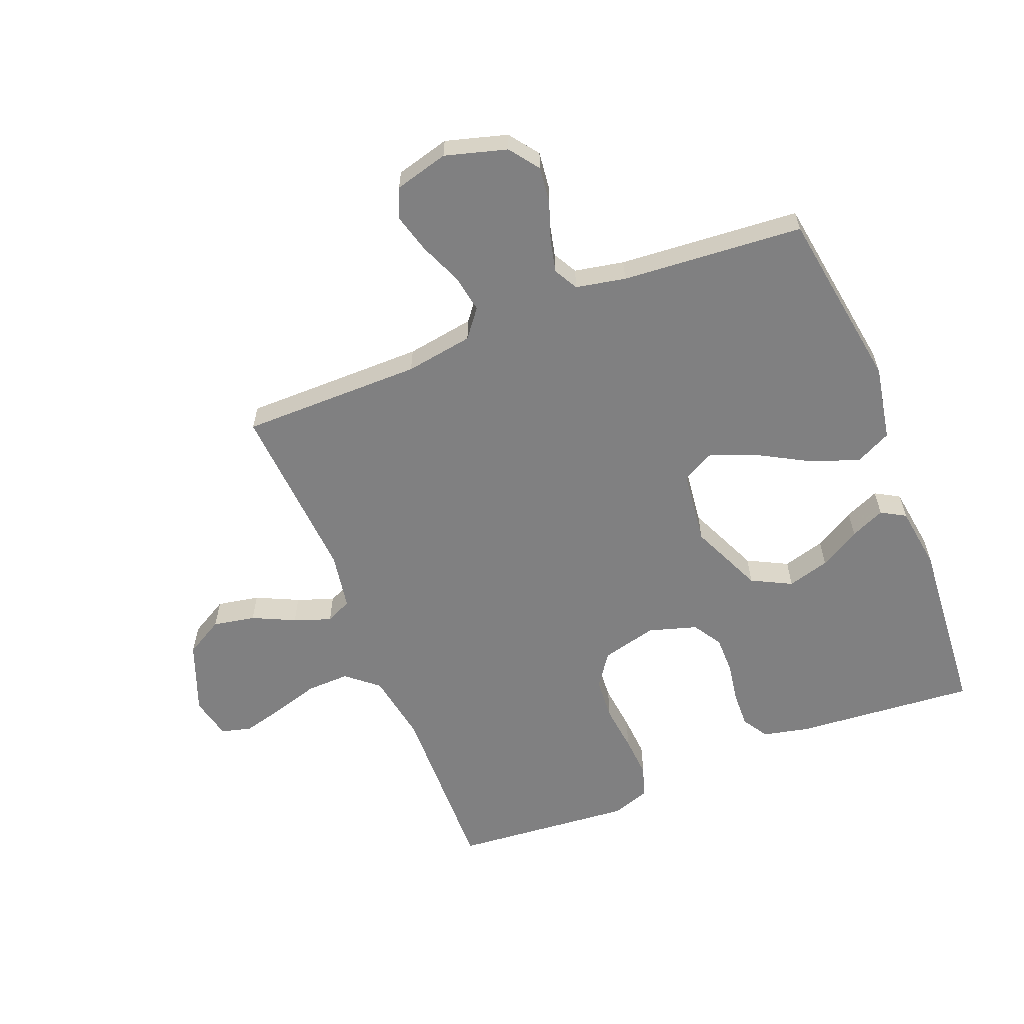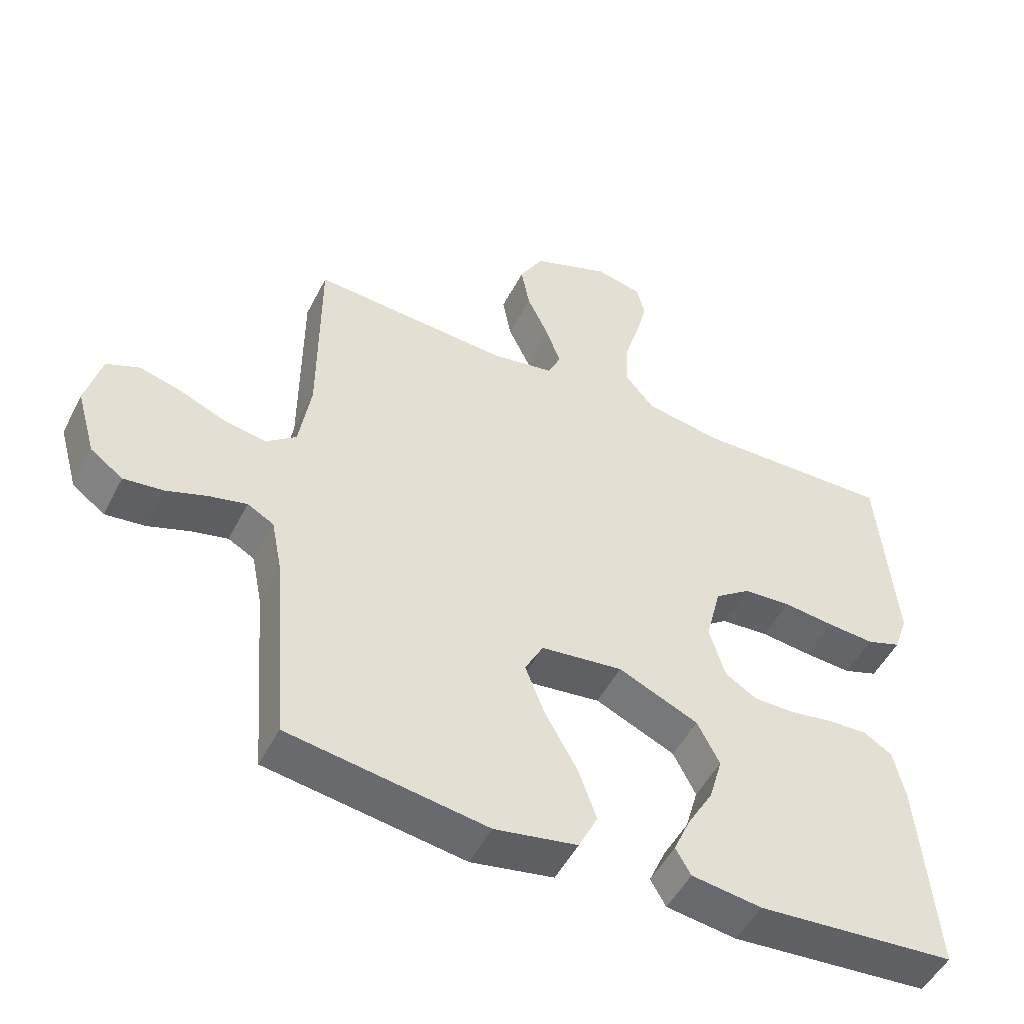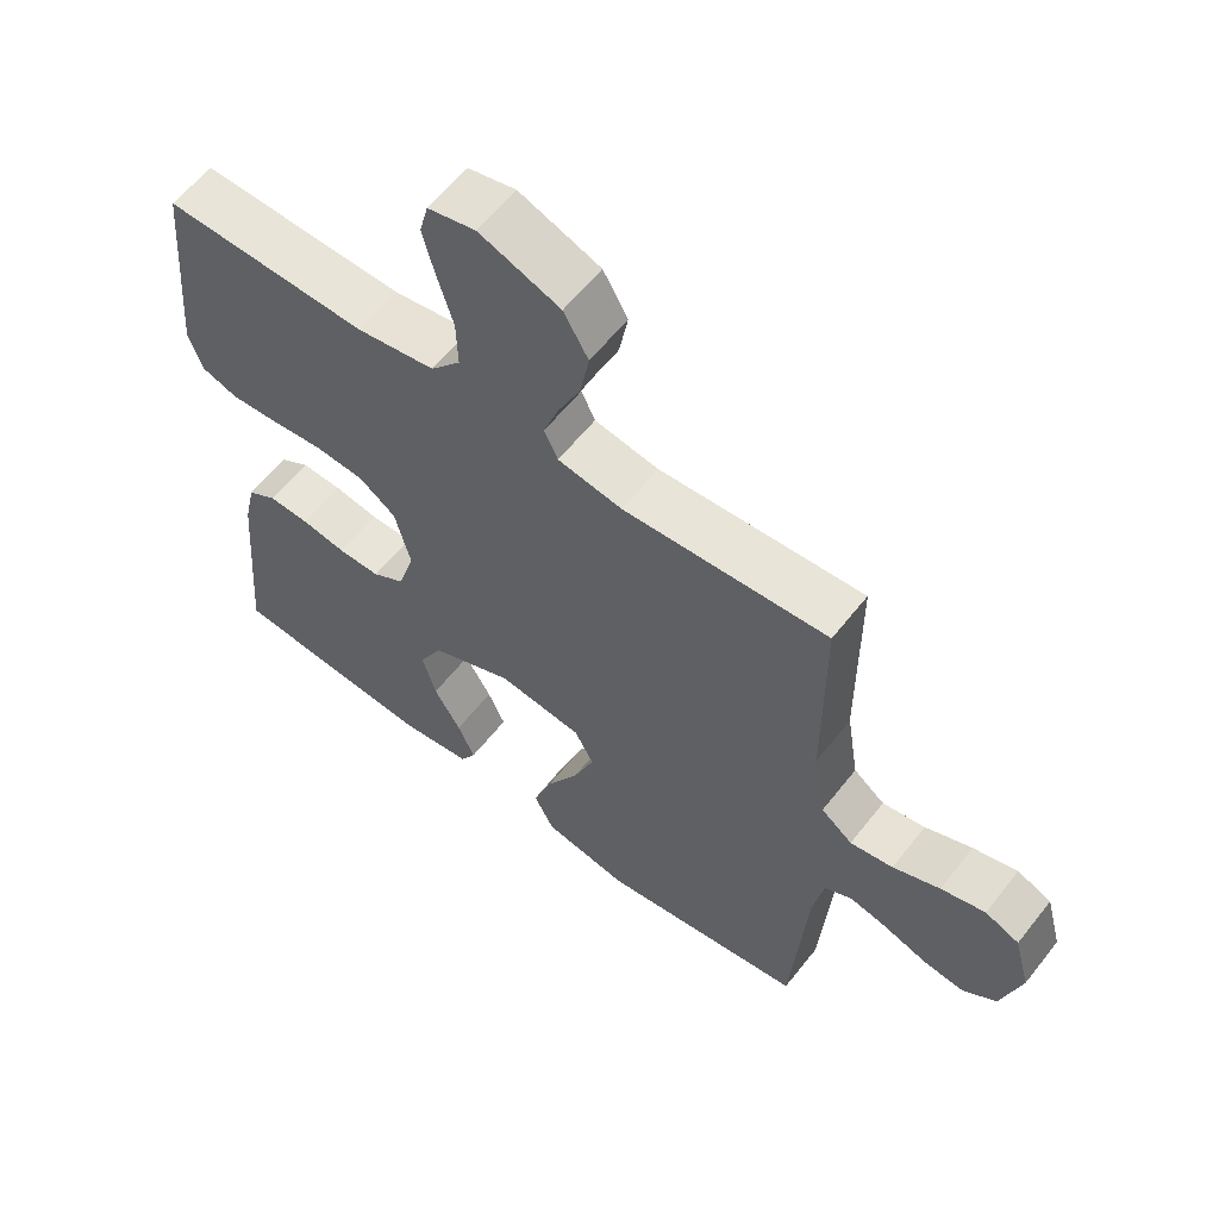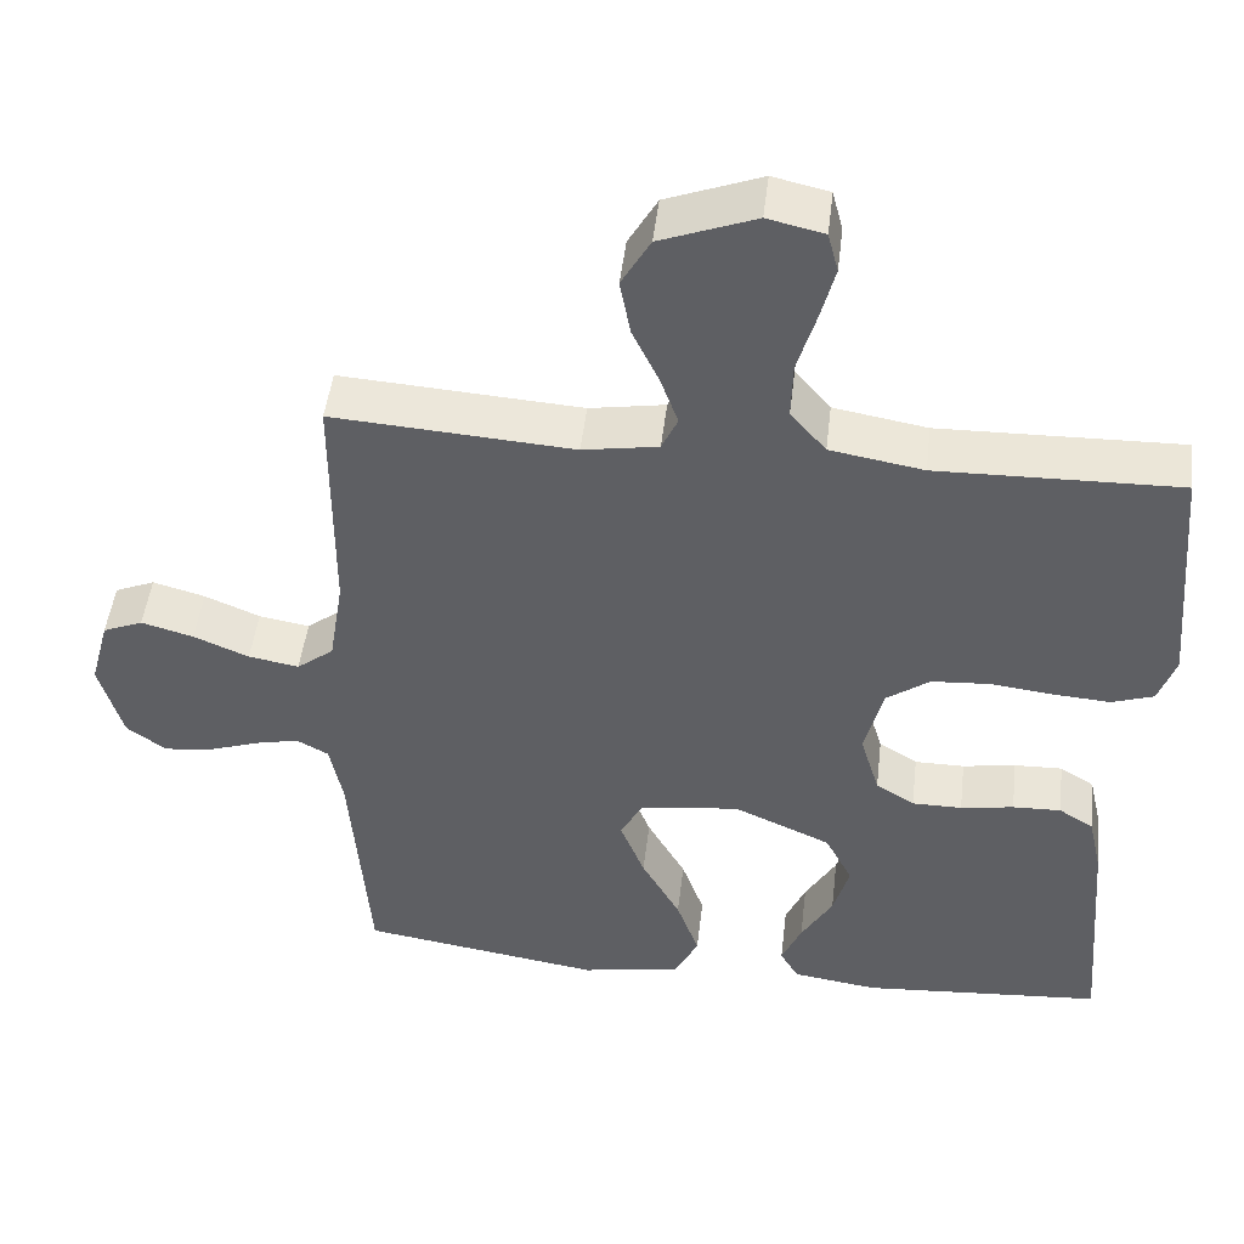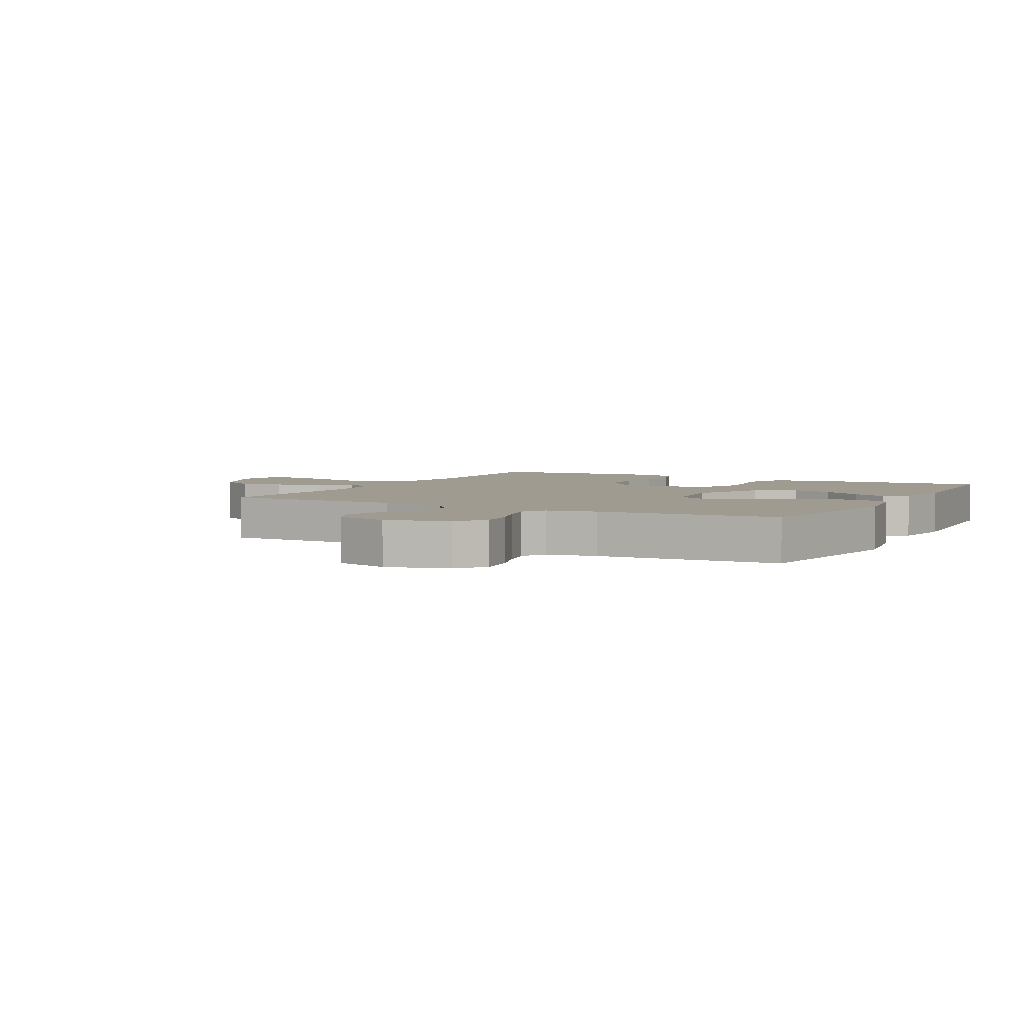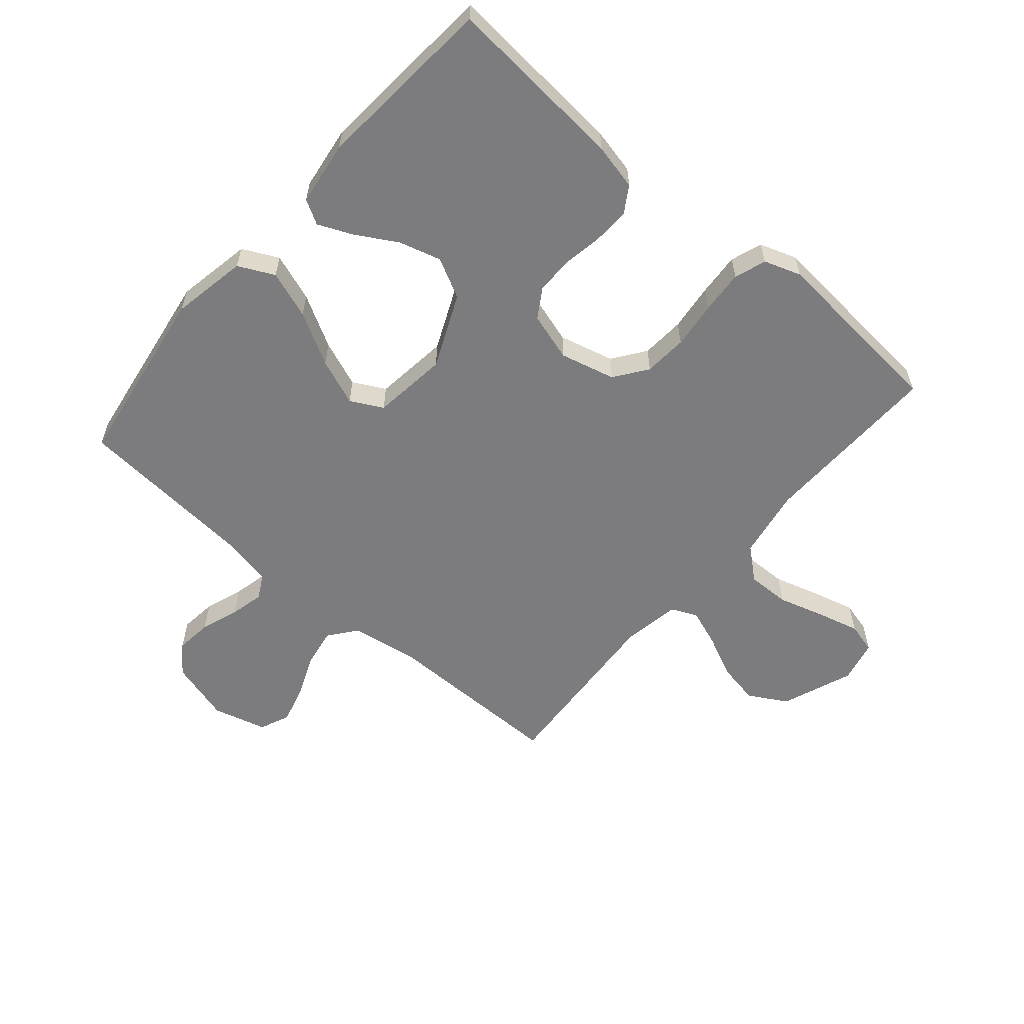
<metadata>
{"format":"obj","ext":"obj","renderer":"f3d","projection":"perspective","resolution":1024,"background":"white","views":[{"elev":-60.1,"azim":111.7,"up":"+Y"},{"elev":-50.2,"azim":153.6,"up":"+Z"},{"elev":59.9,"azim":38.0,"up":"+Z"},{"elev":47.8,"azim":-173.3,"up":"+Z"},{"elev":4.0,"azim":118.5,"up":"+Y"},{"elev":-58.9,"azim":-130.7,"up":"+Y"}]}
</metadata>
<code>
v 0.5 0.07 -0.5
v 0.2 0.07 -0.546
v 0.075 0.07 -0.523
v 0.046 0.07 -0.464
v 0.074 0.07 -0.385
v 0.122 0.07 -0.299
v 0.152 0.07 -0.222
v 0.124 0.07 -0.169
v 0 0.07 -0.154
v -0.121 0.07 -0.208
v -0.155 0.07 -0.274
v -0.135 0.07 -0.344
v -0.096 0.07 -0.411
v -0.071 0.07 -0.468
v -0.094 0.07 -0.508
v -0.2 0.07 -0.523
v -0.5 0.07 -0.5
v -0.475 0.07 -0.2
v -0.458 0.07 -0.124
v -0.415 0.07 -0.097
v -0.355 0.07 -0.099
v -0.289 0.07 -0.11
v -0.227 0.07 -0.11
v -0.179 0.07 -0.08
v -0.155 0.07 0
v -0.178 0.07 0.091
v -0.232 0.07 0.13
v -0.304 0.07 0.135
v -0.382 0.07 0.126
v -0.453 0.07 0.121
v -0.505 0.07 0.139
v -0.526 0.07 0.2
v -0.5 0.07 0.5
v -0.2 0.07 0.493
v -0.084 0.07 0.513
v -0.04 0.07 0.565
v -0.042 0.07 0.636
v -0.065 0.07 0.713
v -0.083 0.07 0.782
v -0.07 0.07 0.832
v 0 0.07 0.848
v 0.118 0.07 0.803
v 0.154 0.07 0.74
v 0.141 0.07 0.67
v 0.108 0.07 0.6
v 0.086 0.07 0.539
v 0.106 0.07 0.496
v 0.2 0.07 0.48
v 0.5 0.07 0.5
v 0.501 0.07 0.2
v 0.519 0.07 0.088
v 0.565 0.07 0.052
v 0.628 0.07 0.063
v 0.697 0.07 0.092
v 0.762 0.07 0.11
v 0.812 0.07 0.089
v 0.836 0.07 0
v 0.807 0.07 -0.102
v 0.758 0.07 -0.138
v 0.698 0.07 -0.131
v 0.635 0.07 -0.109
v 0.579 0.07 -0.096
v 0.539 0.07 -0.118
v 0.523 0.07 -0.2
v 0.5 0 -0.5
v 0.2 0 -0.546
v 0.075 0 -0.523
v 0.046 0 -0.464
v 0.074 0 -0.385
v 0.122 0 -0.299
v 0.152 0 -0.222
v 0.124 0 -0.169
v 0 0 -0.154
v -0.121 0 -0.208
v -0.155 0 -0.274
v -0.135 0 -0.344
v -0.096 0 -0.411
v -0.071 0 -0.468
v -0.094 0 -0.508
v -0.2 0 -0.523
v -0.5 0 -0.5
v -0.475 0 -0.2
v -0.458 0 -0.124
v -0.415 0 -0.097
v -0.355 0 -0.099
v -0.289 0 -0.11
v -0.227 0 -0.11
v -0.179 0 -0.08
v -0.155 0 0
v -0.178 0 0.091
v -0.232 0 0.13
v -0.304 0 0.135
v -0.382 0 0.126
v -0.453 0 0.121
v -0.505 0 0.139
v -0.526 0 0.2
v -0.5 0 0.5
v -0.2 0 0.493
v -0.084 0 0.513
v -0.04 0 0.565
v -0.042 0 0.636
v -0.065 0 0.713
v -0.083 0 0.782
v -0.07 0 0.832
v 0 0 0.848
v 0.118 0 0.803
v 0.154 0 0.74
v 0.141 0 0.67
v 0.108 0 0.6
v 0.086 0 0.539
v 0.106 0 0.496
v 0.2 0 0.48
v 0.5 0 0.5
v 0.501 0 0.2
v 0.519 0 0.088
v 0.565 0 0.052
v 0.628 0 0.063
v 0.697 0 0.092
v 0.762 0 0.11
v 0.812 0 0.089
v 0.836 0 0
v 0.807 0 -0.102
v 0.758 0 -0.138
v 0.698 0 -0.131
v 0.635 0 -0.109
v 0.579 0 -0.096
v 0.539 0 -0.118
v 0.523 0 -0.2
f 59 60 61
f 58 59 61
f 57 58 61
f 56 57 61
f 55 56 61
f 54 55 61
f 53 54 61
f 52 53 61 62
f 51 52 62 63
f 48 49 50
f 51 63 64
f 50 51 64
f 48 50 64
f 47 48 64
f 43 44 45
f 42 43 45
f 41 42 45
f 40 41 45
f 39 40 45
f 38 39 45
f 37 38 45
f 36 37 45 46
f 35 36 46 47
f 32 33 34
f 31 32 34
f 30 31 34
f 29 30 34
f 28 29 34
f 34 35 47
f 28 34 47
f 27 28 47
f 20 21 22
f 19 20 22
f 18 19 22
f 17 18 22
f 16 17 22
f 15 16 22
f 14 15 22
f 13 14 22
f 12 13 22
f 11 12 22 23
f 10 11 23 24
f 4 5 6
f 3 4 6
f 2 3 6
f 1 2 6
f 64 1 6
f 64 6 7
f 26 27 47 64
f 25 26 64
f 9 10 24 25
f 8 9 25 64
f 7 8 64
f 125 124 123
f 125 123 122
f 125 122 121
f 125 121 120
f 125 120 119
f 125 119 118
f 125 118 117
f 126 125 117 116
f 127 126 116 115
f 114 113 112
f 128 127 115
f 128 115 114
f 128 114 112
f 128 112 111
f 109 108 107
f 109 107 106
f 109 106 105
f 109 105 104
f 109 104 103
f 109 103 102
f 109 102 101
f 110 109 101 100
f 111 110 100 99
f 98 97 96
f 98 96 95
f 98 95 94
f 98 94 93
f 98 93 92
f 111 99 98
f 111 98 92
f 111 92 91
f 86 85 84
f 86 84 83
f 86 83 82
f 86 82 81
f 86 81 80
f 86 80 79
f 86 79 78
f 86 78 77
f 86 77 76
f 87 86 76 75
f 88 87 75 74
f 70 69 68
f 70 68 67
f 70 67 66
f 70 66 65
f 70 65 128
f 71 70 128
f 128 111 91 90
f 128 90 89
f 89 88 74 73
f 128 89 73 72
f 128 72 71
f 1 65 66 2
f 2 66 67 3
f 3 67 68 4
f 4 68 69 5
f 5 69 70 6
f 6 70 71 7
f 7 71 72 8
f 8 72 73 9
f 9 73 74 10
f 10 74 75 11
f 11 75 76 12
f 12 76 77 13
f 13 77 78 14
f 14 78 79 15
f 15 79 80 16
f 16 80 81 17
f 17 81 82 18
f 18 82 83 19
f 19 83 84 20
f 20 84 85 21
f 21 85 86 22
f 22 86 87 23
f 23 87 88 24
f 24 88 89 25
f 25 89 90 26
f 26 90 91 27
f 27 91 92 28
f 28 92 93 29
f 29 93 94 30
f 30 94 95 31
f 31 95 96 32
f 32 96 97 33
f 33 97 98 34
f 34 98 99 35
f 35 99 100 36
f 36 100 101 37
f 37 101 102 38
f 38 102 103 39
f 39 103 104 40
f 40 104 105 41
f 41 105 106 42
f 42 106 107 43
f 43 107 108 44
f 44 108 109 45
f 45 109 110 46
f 46 110 111 47
f 47 111 112 48
f 48 112 113 49
f 49 113 114 50
f 50 114 115 51
f 51 115 116 52
f 52 116 117 53
f 53 117 118 54
f 54 118 119 55
f 55 119 120 56
f 56 120 121 57
f 57 121 122 58
f 58 122 123 59
f 59 123 124 60
f 60 124 125 61
f 61 125 126 62
f 62 126 127 63
f 63 127 128 64
f 64 128 65 1

</code>
